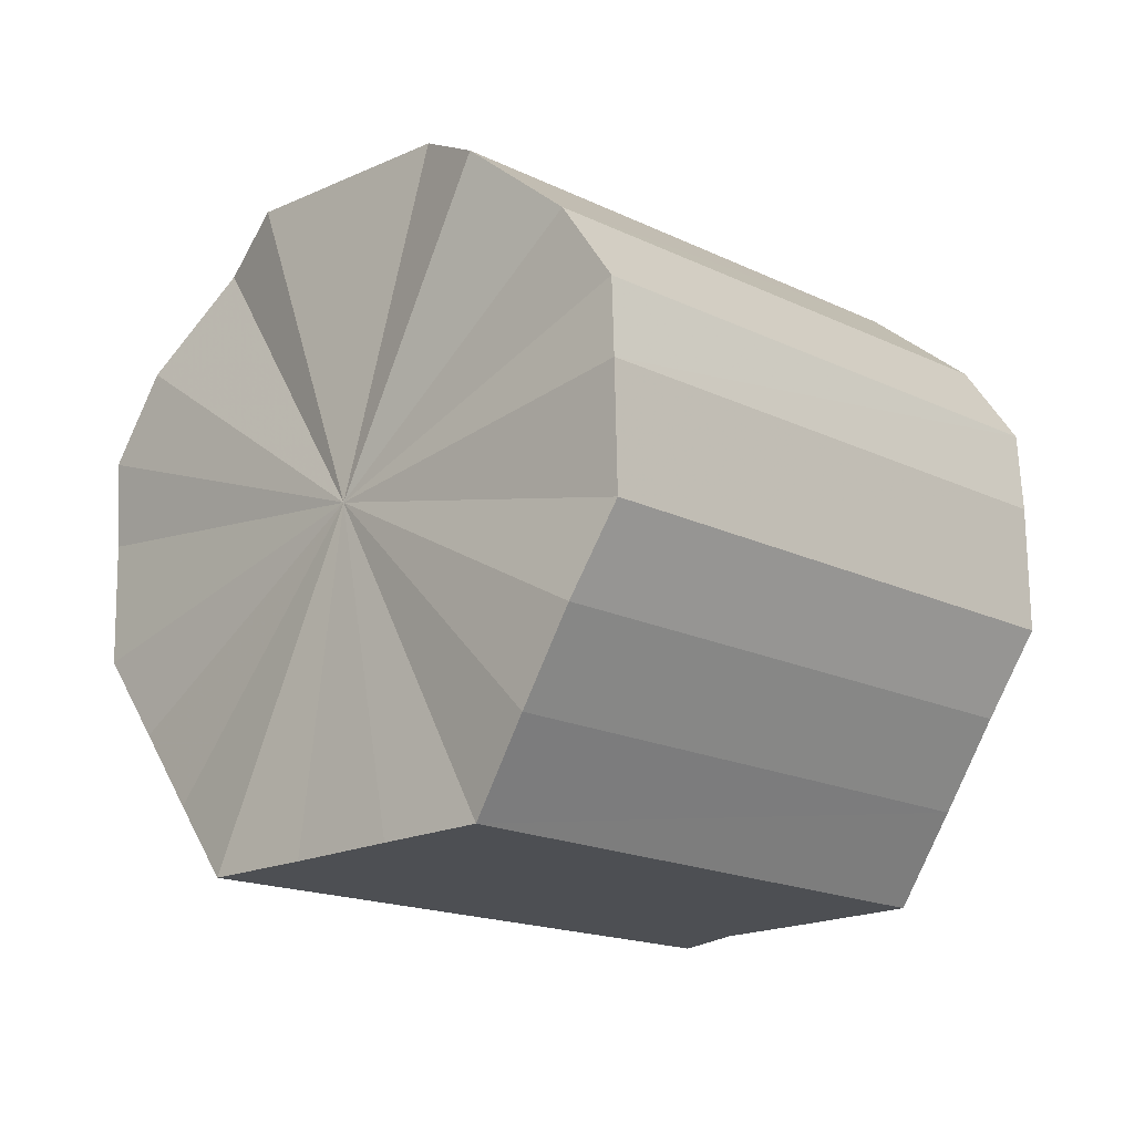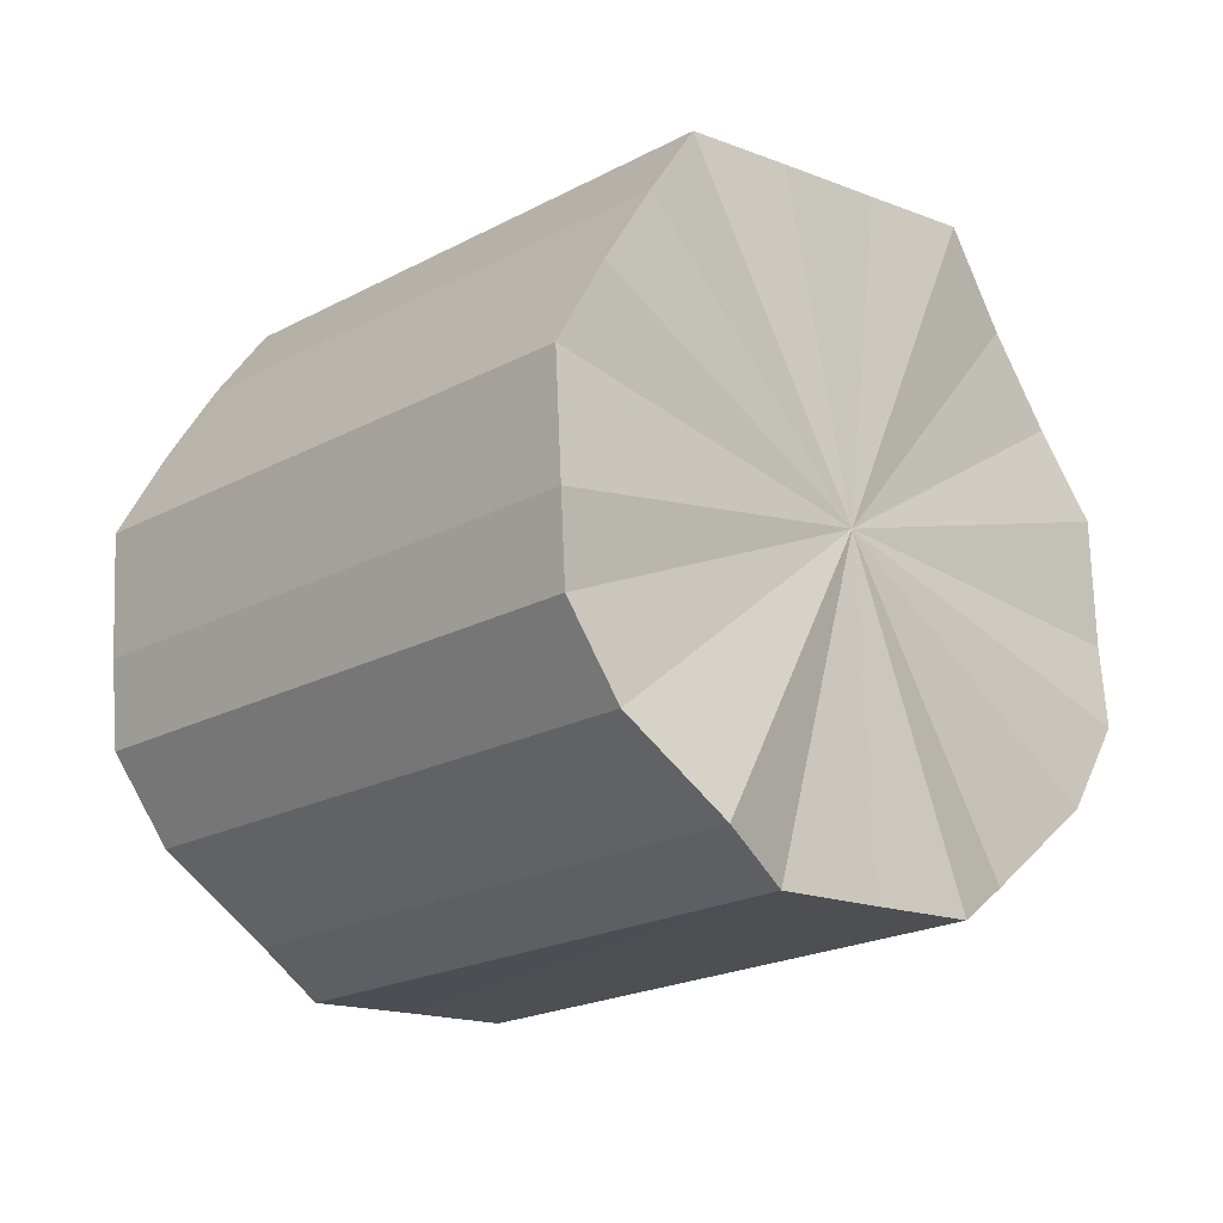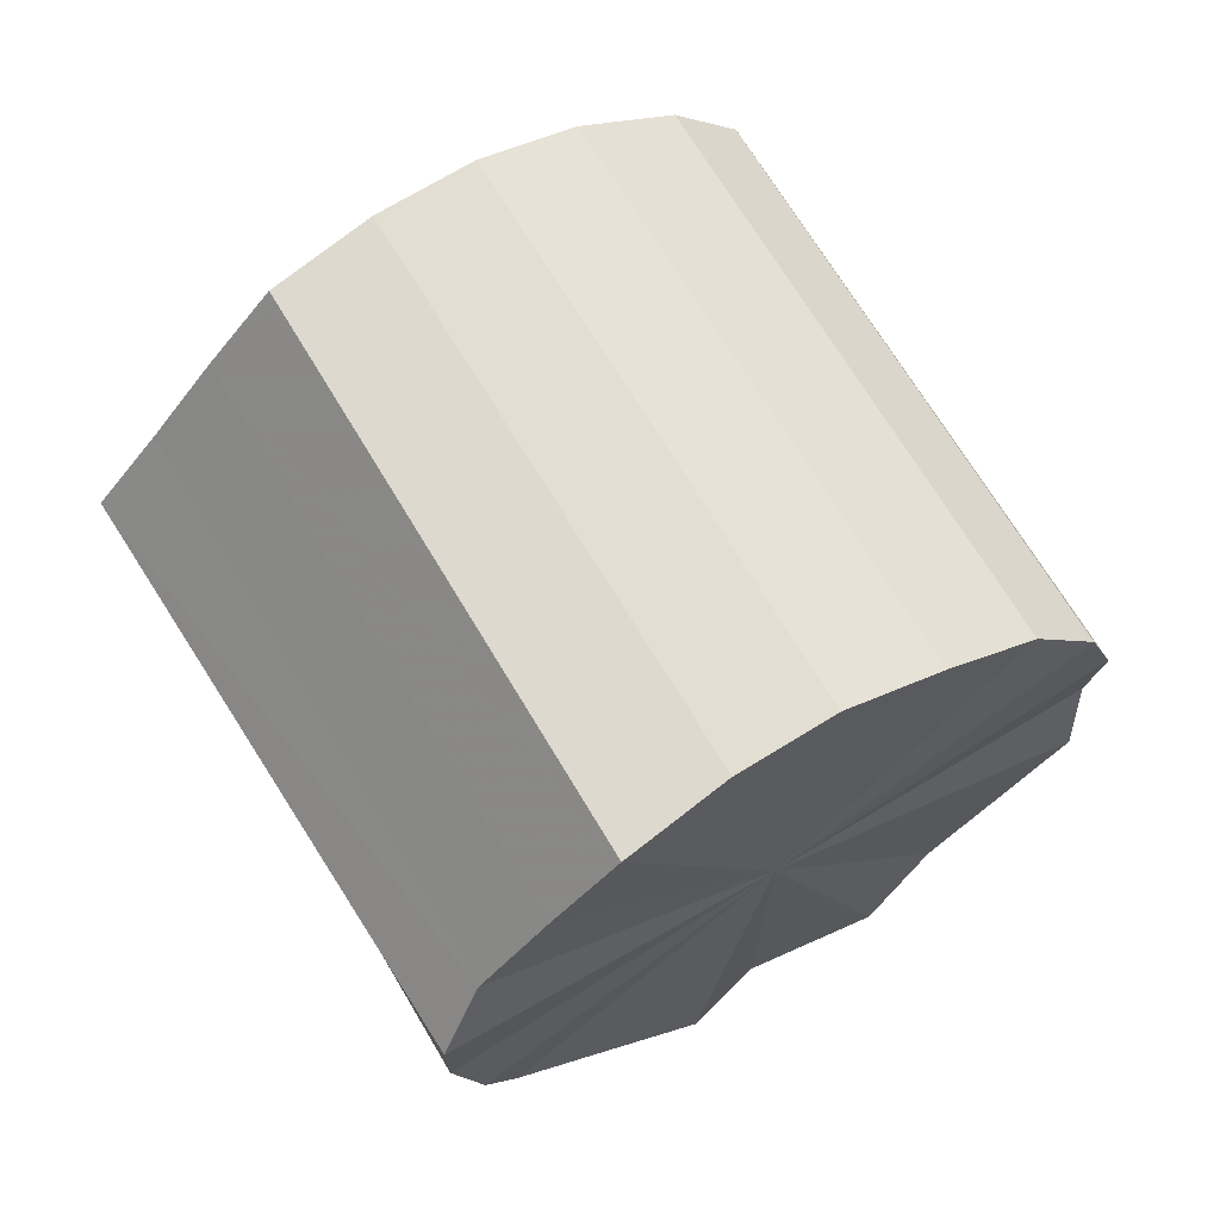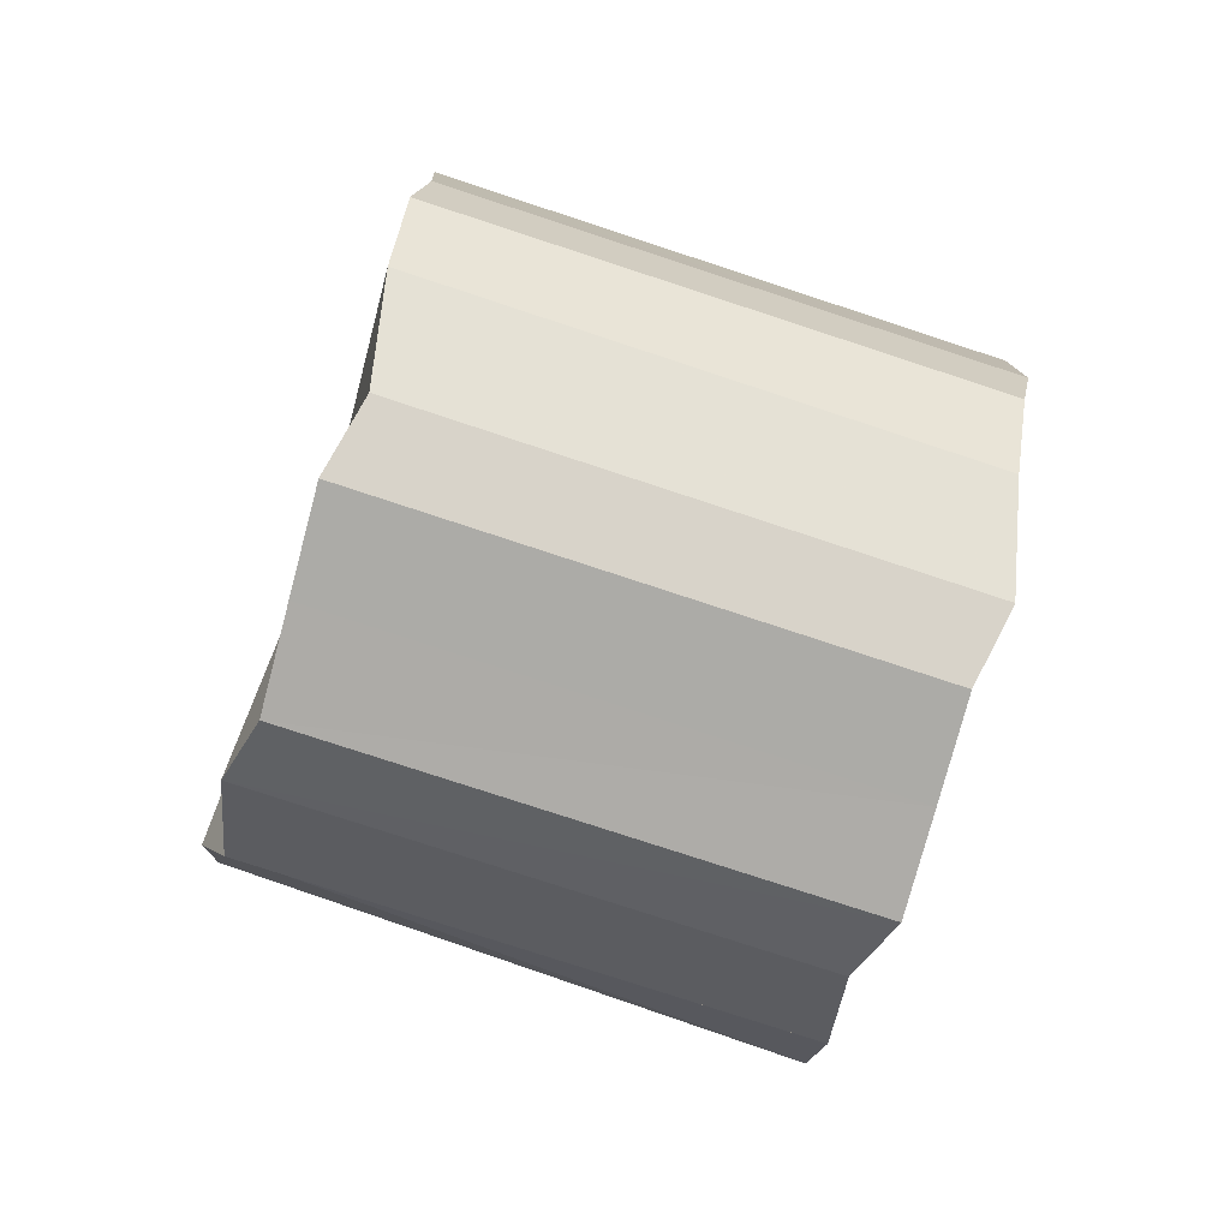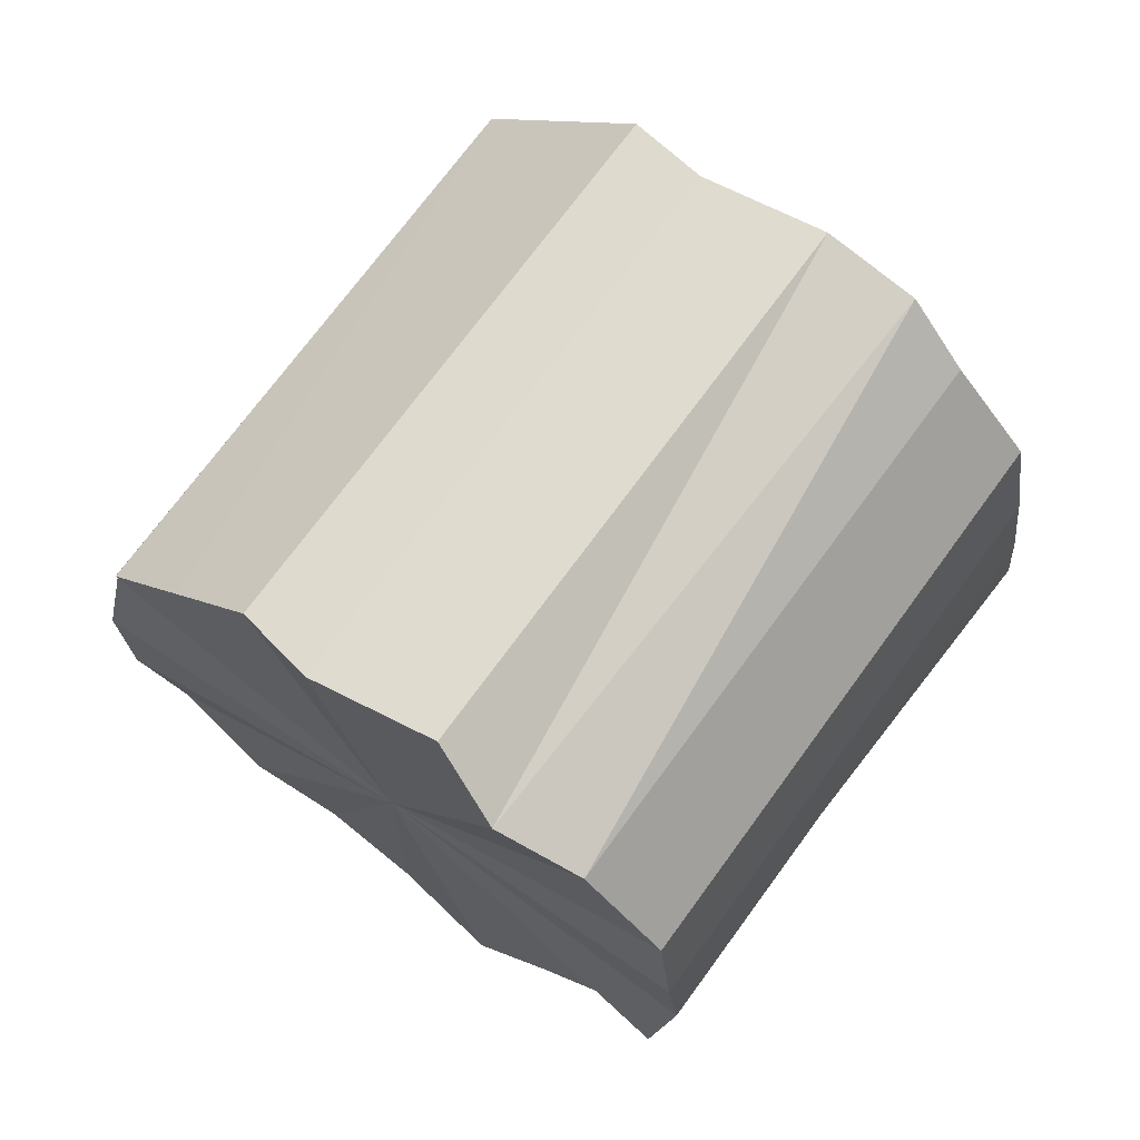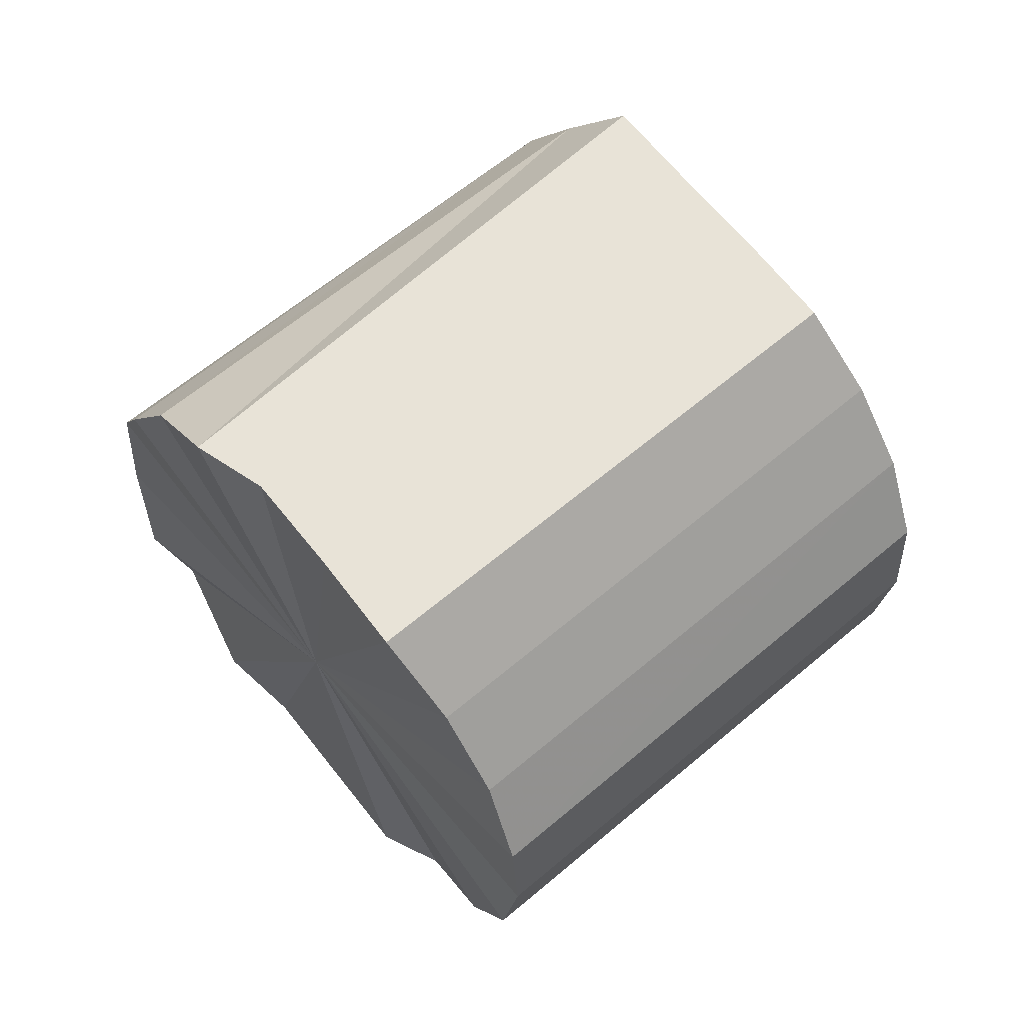
<metadata>
{"format":"obj","ext":"obj","renderer":"f3d","projection":"perspective","resolution":1024,"background":"white","views":[{"elev":72.2,"azim":179.0,"up":"+Z"},{"elev":72.3,"azim":-2.1,"up":"+Z"},{"elev":12.1,"azim":-136.2,"up":"+Z"},{"elev":-76.4,"azim":-63.6,"up":"+Y"},{"elev":-47.2,"azim":33.2,"up":"+Z"},{"elev":61.8,"azim":-86.2,"up":"+Y"}]}
</metadata>
<code>
o 26056
v 2217 1875 16.64
v 2217 1875 16.66
v 2217 1875 16.54
v 2217 1875 16.67
v 2217 1875 16.56
v 2217 1875 16.62
v 2217 1875 16.52
v 2217 1875 16.69
v 2217 1875 16.57
v 2217 1875 16.61
v 2217 1875 16.51
v 2217 1875 16.7
v 2217 1875 16.59
v 2217 1875 16.59
v 2217 1875 16.49
v 2217 1875 16.7
v 2217 1875 16.59
v 2217 1875 16.59
v 2217 1875 16.48
v 2217 1875 16.7
v 2217 1875 16.6
v 2217 1875 16.58
v 2217 1875 16.48
v 2217 1875 16.69
v 2217 1875 16.6
v 2217 1875 16.58
v 2217 1875 16.48
v 2217 1875 16.68
v 2217 1875 16.59
v 2217 1875 16.59
v 2217 1875 16.49
v 2217 1875 16.67
v 2217 1875 16.58
v 2217 1875 16.6
v 2217 1875 16.5
v 2217 1875 16.65
v 2217 1875 16.57
v 2217 1875 16.61
v 2217 1875 16.51
v 2217 1875 16.63
v 2217 1875 16.55
v 2217 1875 16.53
v 2217 1875 16.54
v 2217 1875 16.66
v 2217 1875 16.56
v 2217 1875 16.67
v 2217 1875 16.57
v 2217 1875 16.52
v 2217 1875 16.64
v 2217 1875 16.51
v 2217 1875 16.62
v 2217 1875 16.69
v 2217 1875 16.59
v 2217 1875 16.49
v 2217 1875 16.61
v 2217 1875 16.48
v 2217 1875 16.59
v 2217 1875 16.7
v 2217 1875 16.59
v 2217 1875 16.48
v 2217 1875 16.59
v 2217 1875 16.48
v 2217 1875 16.58
v 2217 1875 16.7
v 2217 1875 16.6
v 2217 1875 16.49
v 2217 1875 16.58
v 2217 1875 16.5
v 2217 1875 16.59
v 2217 1875 16.7
v 2217 1875 16.6
v 2217 1875 16.51
v 2217 1875 16.6
v 2217 1875 16.53
v 2217 1875 16.61
v 2217 1875 16.69
v 2217 1875 16.59
v 2217 1875 16.55
v 2217 1875 16.63
v 2217 1875 16.57
v 2217 1875 16.65
v 2217 1875 16.68
v 2217 1875 16.58
v 2217 1875 16.67
v 2217 1875 16.64
v 2217 1875 16.66
v 2217 1875 16.64
v 2217 1875 16.67
v 2217 1875 16.62
v 2217 1875 16.69
v 2217 1875 16.61
v 2217 1875 16.7
v 2217 1875 16.59
v 2217 1875 16.7
v 2217 1875 16.59
v 2217 1875 16.7
v 2217 1875 16.58
v 2217 1875 16.69
v 2217 1875 16.58
v 2217 1875 16.68
v 2217 1875 16.59
v 2217 1875 16.67
v 2217 1875 16.6
v 2217 1875 16.65
v 2217 1875 16.61
v 2217 1875 16.63
v 2217 1875 16.54
v 2217 1875 16.54
v 2217 1875 16.56
v 2217 1875 16.52
v 2217 1875 16.57
v 2217 1875 16.51
v 2217 1875 16.59
v 2217 1875 16.49
v 2217 1875 16.59
v 2217 1875 16.48
v 2217 1875 16.6
v 2217 1875 16.48
v 2217 1875 16.6
v 2217 1875 16.48
v 2217 1875 16.59
v 2217 1875 16.49
v 2217 1875 16.58
v 2217 1875 16.5
v 2217 1875 16.57
v 2217 1875 16.51
v 2217 1875 16.55
v 2217 1875 16.53
f 1 2 3
f 2 4 5
f 6 1 7
f 4 8 9
f 10 6 11
f 8 12 13
f 14 10 15
f 12 16 17
f 18 14 19
f 16 20 21
f 22 18 23
f 20 24 25
f 26 22 27
f 24 28 29
f 30 26 31
f 28 32 33
f 34 30 35
f 32 36 37
f 38 34 39
f 36 40 41
f 40 38 42
f 43 44 45
f 45 46 47
f 48 49 43
f 50 51 48
f 47 52 53
f 54 55 50
f 56 57 54
f 53 58 59
f 60 61 56
f 62 63 60
f 59 64 65
f 66 67 62
f 68 69 66
f 65 70 71
f 72 73 68
f 74 75 72
f 71 76 77
f 78 79 74
f 80 81 78
f 77 82 83
f 83 84 80
f 85 86 87
f 85 88 86
f 85 87 89
f 85 90 88
f 85 89 91
f 85 92 90
f 85 91 93
f 85 94 92
f 85 93 95
f 85 96 94
f 85 95 97
f 85 98 96
f 85 97 99
f 85 100 98
f 85 99 101
f 85 102 100
f 85 101 103
f 85 104 102
f 85 103 105
f 85 106 104
f 85 105 106
f 107 108 109
f 107 110 108
f 107 109 111
f 107 112 110
f 107 111 113
f 107 114 112
f 107 113 115
f 107 116 114
f 107 115 117
f 107 118 116
f 107 117 119
f 107 120 118
f 107 119 121
f 107 122 120
f 107 121 123
f 107 124 122
f 107 123 125
f 107 126 124
f 107 125 127
f 107 128 126
f 107 127 128

</code>
